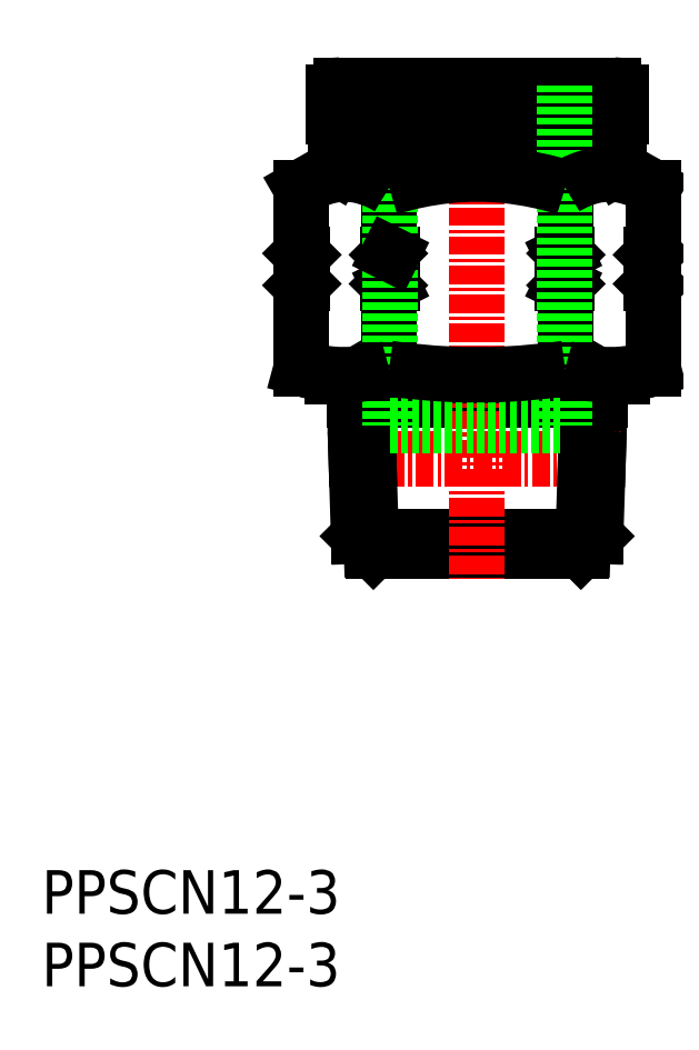
<metadata>
{"format":"dxf","ext":"dxf","renderer":"ezdxf+matplotlib","layout":"modelspace","background":"white","min_lineweight":24,"dpi":150}
</metadata>
<code>
0
SECTION
2
ENTITIES
0
INSERT
8
0
2
*U5
10
0
20
0
30
0
0
INSERT
8
0
2
*U6
10
0
20
0
30
0
0
LINE
8
0
10
23.84
20
50.4
30
0
11
24.14
21
50.4
31
0
0
LINE
8
0
10
36.06
20
48.3
30
0
11
35.86
21
48.4
31
0
0
LINE
8
0
10
35.86
20
50.4
30
0
11
36.16
21
50.4
31
0
0
LINE
8
0
10
35.86
20
48.4
30
0
11
36.16
21
48.4
31
0
0
LINE
8
0
10
36.06
20
48.3
30
0
11
36.16
21
48.4
31
0
0
LINE
8
0
10
23.94
20
48.3
30
0
11
23.94
21
42.57
31
0
0
LINE
8
0
10
36.06
20
48.3
30
0
11
36.06
21
42.57
31
0
0
LINE
8
0
10
36.06
20
50.5
30
0
11
35.86
21
50.4
31
0
0
LINE
8
0
10
42.12
20
50.5
30
0
11
42.02
21
50.4
31
0
0
LINE
8
0
10
42.02
20
50.4
30
0
11
42.02
21
48.4
31
0
0
LINE
8
0
10
42.12
20
55.03
30
0
11
42.12
21
50.5
31
0
0
LINE
8
0
10
36.16
20
50.4
30
0
11
36.06
21
50.5
31
0
0
LINE
8
0
10
42.12
20
48.3
30
0
11
42.12
21
42.57
31
0
0
LINE
8
0
10
23.94
20
48.3
30
0
11
24.14
21
48.4
31
0
0
LINE
8
0
10
23.94
20
48.3
30
0
11
23.84
21
48.4
31
0
0
LINE
8
0
10
17.88
20
48.3
30
0
11
17.98
21
48.4
31
0
0
LINE
8
0
10
23.94
20
50.5
30
0
11
23.84
21
50.4
31
0
0
LINE
8
0
10
17.88
20
50.5
30
0
11
17.98
21
50.4
31
0
0
LINE
8
0
10
36.16
20
50.4
30
0
11
36.16
21
48.4
31
0
0
LINE
8
0
10
42.12
20
48.3
30
0
11
42.02
21
48.4
31
0
0
LINE
8
0
10
35.86
20
50.4
30
0
11
35.86
21
48.4
31
0
0
LINE
8
0
10
24.14
20
50.4
30
0
11
24.14
21
48.4
31
0
0
LINE
8
0
10
23.84
20
50.4
30
0
11
23.84
21
48.4
31
0
0
LINE
8
0
10
23.84
20
48.4
30
0
11
24.14
21
48.4
31
0
0
LINE
8
0
10
17.98
20
50.4
30
0
11
17.98
21
48.4
31
0
0
LINE
8
0
10
20
20
42
30
0
11
40
21
42
31
0
0
LINE
8
0
10
20.25
20
56.4
30
0
11
39.75
21
56.4
31
0
0
LINE
8
0
10
17.88
20
48.3
30
0
11
17.88
21
42.57
31
0
0
LINE
8
0
10
21.54
20
40.43
30
0
11
38.46
21
40.43
31
0
0
LINE
8
0
10
37.6
20
40.43
30
0
11
38.51
21
42
31
0
0
LINE
8
0
10
21.84
20
31.01
30
0
11
38.16
21
31.01
31
0
0
LINE
8
0
10
37.15
20
30
30
0
11
38.16
21
31.01
31
0
0
LINE
8
0
10
22.85
20
30
30
0
11
21.84
21
31.01
31
0
0
LINE
8
0
10
38.51
20
42
30
0
11
38.33
21
36.35
31
0
0
LINE
8
0
10
21.49
20
42
30
0
11
22.4
21
40.43
31
0
0
LINE
8
CENTER
10
19.76
20
36.35
30
0
11
39.95
21
36.35
31
0
0
LINE
8
0
10
37.6
20
40.43
30
0
11
37.48
21
36.35
31
0
0
LINE
8
0
10
22.4
20
40.43
30
0
11
22.52
21
36.35
31
0
0
LINE
8
0
10
22.85
20
30
30
0
11
37.15
21
30
31
0
0
LINE
8
0
10
17.88
20
55.03
30
0
11
17.88
21
50.5
31
0
0
LINE
8
0
10
21.49
20
42
30
0
11
21.67
21
36.35
31
0
0
LINE
8
0
10
17.88
20
42.57
30
0
11
20
21
42
31
0
0
LINE
8
0
10
40
20
42
30
0
11
42.12
21
42.57
31
0
0
LINE
8
0
10
38.33
20
36.35
30
0
11
38.16
21
31.01
31
0
0
LINE
8
0
10
37.48
20
36.35
30
0
11
37.28
21
30.13
31
0
0
LINE
8
0
10
22.52
20
36.35
30
0
11
22.72
21
30.13
31
0
0
LINE
8
0
10
21.67
20
36.35
30
0
11
21.84
21
31.01
31
0
0
LINE
8
0
10
17.88
20
55.03
30
0
11
20.25
21
56.4
31
0
0
LINE
8
0
10
20.25
20
56.4
30
0
11
20.6
21
57
31
0
0
LINE
8
CENTER
10
30
20
63.64
30
0
11
30
21
28.06
31
0
0
LINE
8
0
10
39.75
20
56.4
30
0
11
42.12
21
55.03
31
0
0
LINE
8
0
10
39.4
20
57
30
0
11
39.75
21
56.4
31
0
0
LINE
8
0
10
36.06
20
55.03
30
0
11
36.06
21
50.5
31
0
0
LINE
8
0
10
23.94
20
55.03
30
0
11
23.94
21
50.5
31
0
0
LINE
8
0
10
20.6
20
57
30
0
11
39.4
21
57
31
0
0
LINE
8
0
10
21.4
20
58.3
30
0
11
38.6
21
58.3
31
0
0
LINE
8
0
10
24
20
62.1
30
0
11
24
21
38.6
31
0
0
LINE
8
0
10
38.7
20
58.2
30
0
11
38.7
21
57.58
31
0
0
LINE
8
0
10
21.3
20
58.2
30
0
11
21.3
21
57.58
31
0
0
LINE
8
0
10
22.5
20
59.9
30
0
11
22.5
21
58.3
31
0
0
LINE
8
0
10
37.5
20
59.9
30
0
11
37.5
21
58.3
31
0
0
LINE
8
0
10
21.3
20
57.58
30
0
11
21.5
21
57.4
31
0
0
LINE
8
0
10
21.5
20
57.4
30
0
11
21.3
21
57.23
31
0
0
LINE
8
0
10
38.7
20
57.58
30
0
11
38.5
21
57.4
31
0
0
LINE
8
0
10
38.5
20
57.4
30
0
11
38.7
21
57.23
31
0
0
LINE
8
0
10
21.3
20
57.23
30
0
11
21.3
21
57
31
0
0
LINE
8
0
10
38.7
20
57.23
30
0
11
38.7
21
57
31
0
0
LINE
8
0
10
21.4
20
58.3
30
0
11
21.3
21
58.2
31
0
0
LINE
8
0
10
38.6
20
58.3
30
0
11
38.7
21
58.2
31
0
0
LINE
8
0
10
20.1
20
59.9
30
0
11
39.9
21
59.9
31
0
0
LINE
8
0
10
20.6
20
62.1
30
0
11
39.4
21
62.1
31
0
0
LINE
8
0
10
38.7
20
57.58
30
0
11
21.3
21
57.58
31
0
0
LINE
8
0
10
20.1
20
61.6
30
0
11
20.1
21
59.9
31
0
0
LINE
8
0
10
39.9
20
61.6
30
0
11
39.9
21
59.9
31
0
0
LINE
8
0
10
21.3
20
58.2
30
0
11
38.7
21
58.2
31
0
0
LINE
8
0
10
24
20
38.6
30
0
11
36
21
38.6
31
0
0
LINE
8
0
10
21.5
20
57.4
30
0
11
38.5
21
57.4
31
0
0
LINE
8
0
10
38.7
20
57.23
30
0
11
21.3
21
57.23
31
0
0
LINE
8
0
10
36
20
62.1
30
0
11
36
21
38.6
31
0
0
LINE
8
0
10
23.94
20
50.5
30
0
11
24.14
21
50.4
31
0
0
POLYLINE
8
0
66
     1
10
0
20
0
30
0
0
VERTEX
8
0
10
23.94
20
42.57
30
0
42
-0.04559
0
VERTEX
8
0
10
21.93
20
42.18
30
0
42
-0.04906
0
VERTEX
8
0
10
19.88
20
42.18
30
0
42
-0.04557
0
VERTEX
8
0
10
17.88
20
42.57
30
0
0
SEQEND
8
0
0
POLYLINE
8
0
66
     1
10
0
20
0
30
0
0
VERTEX
8
0
10
17.88
20
55.03
30
0
42
-0.08355
0
VERTEX
8
0
10
19.84
20
55.84
30
0
42
-0.113
0
VERTEX
8
0
10
21.97
20
55.84
30
0
42
-0.08355
0
VERTEX
8
0
10
23.94
20
55.03
30
0
0
SEQEND
8
0
0
POLYLINE
8
0
66
     1
10
0
20
0
30
0
0
VERTEX
8
0
10
23.94
20
55.03
30
0
42
-0.04874
0
VERTEX
8
0
10
27.95
20
55.86
30
0
42
-0.05303
0
VERTEX
8
0
10
32.05
20
55.86
30
0
42
-0.04875
0
VERTEX
8
0
10
36.06
20
55.03
30
0
0
SEQEND
8
0
0
POLYLINE
8
0
66
     1
10
0
20
0
30
0
0
VERTEX
8
0
10
36.06
20
55.03
30
0
42
-0.08355
0
VERTEX
8
0
10
38.03
20
55.84
30
0
42
-0.113
0
VERTEX
8
0
10
40.16
20
55.84
30
0
42
-0.08355
0
VERTEX
8
0
10
42.12
20
55.03
30
0
0
SEQEND
8
0
0
POLYLINE
8
0
66
     1
10
0
20
0
30
0
0
VERTEX
8
0
10
42.12
20
42.57
30
0
42
-0.04559
0
VERTEX
8
0
10
40.12
20
42.18
30
0
42
-0.04906
0
VERTEX
8
0
10
38.07
20
42.18
30
0
42
-0.04557
0
VERTEX
8
0
10
36.06
20
42.57
30
0
0
SEQEND
8
0
0
POLYLINE
8
0
66
     1
10
0
20
0
30
0
0
VERTEX
8
0
10
36.06
20
42.57
30
0
42
-0.02363
0
VERTEX
8
0
10
32.03
20
42.18
30
0
42
-0.0241
0
VERTEX
8
0
10
27.97
20
42.18
30
0
42
-0.02363
0
VERTEX
8
0
10
23.94
20
42.57
30
0
0
SEQEND
8
0
0
ARC
8
0
10
20.6
20
61.6
30
0
40
0.5
50
90
51
180
0
ARC
8
0
10
39.4
20
61.6
30
0
40
0.5
50
0
51
90
0
ENDSEC
0
EOF

</code>
